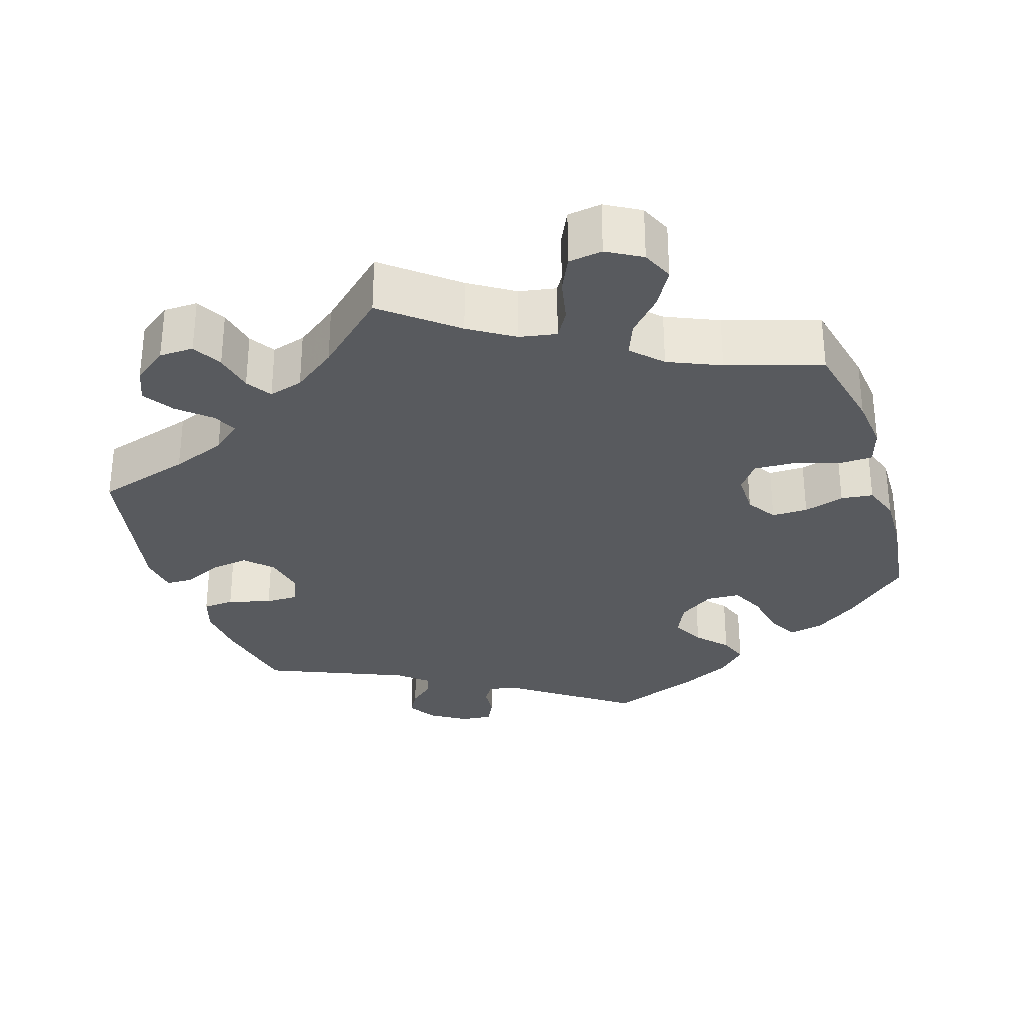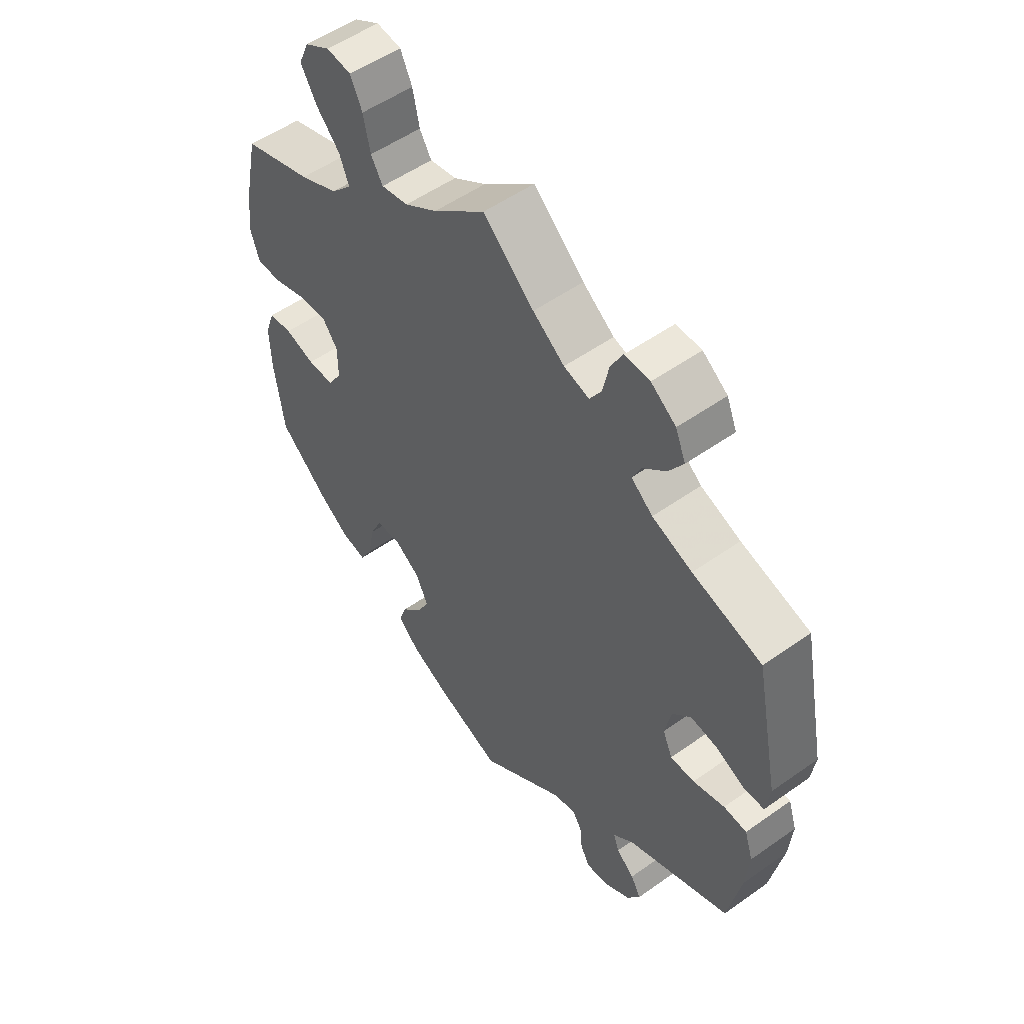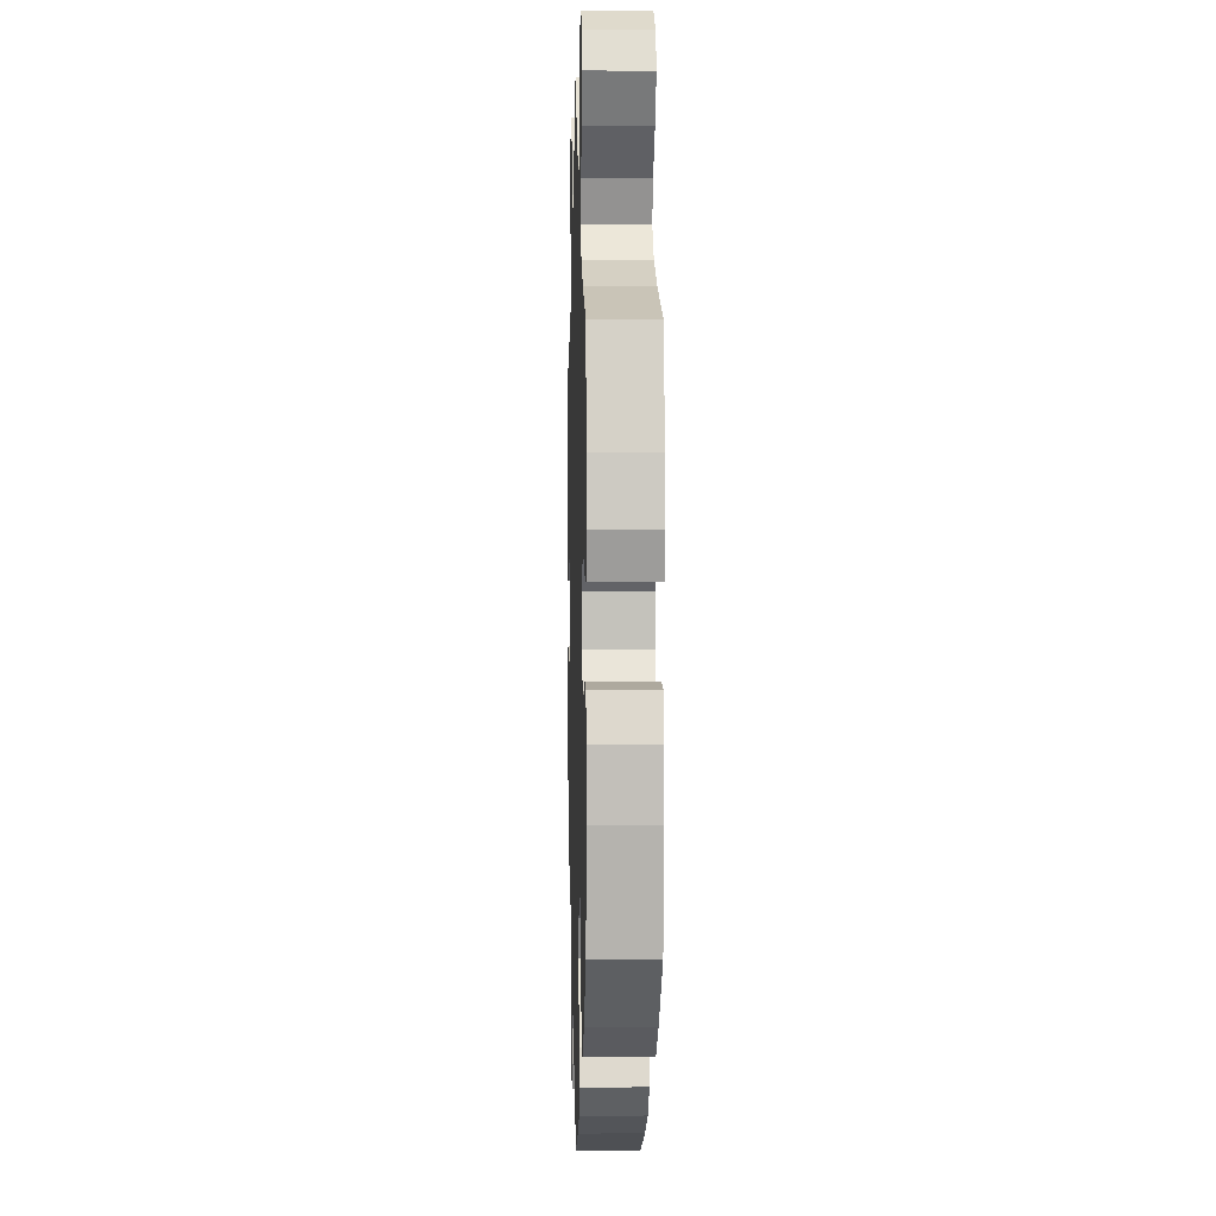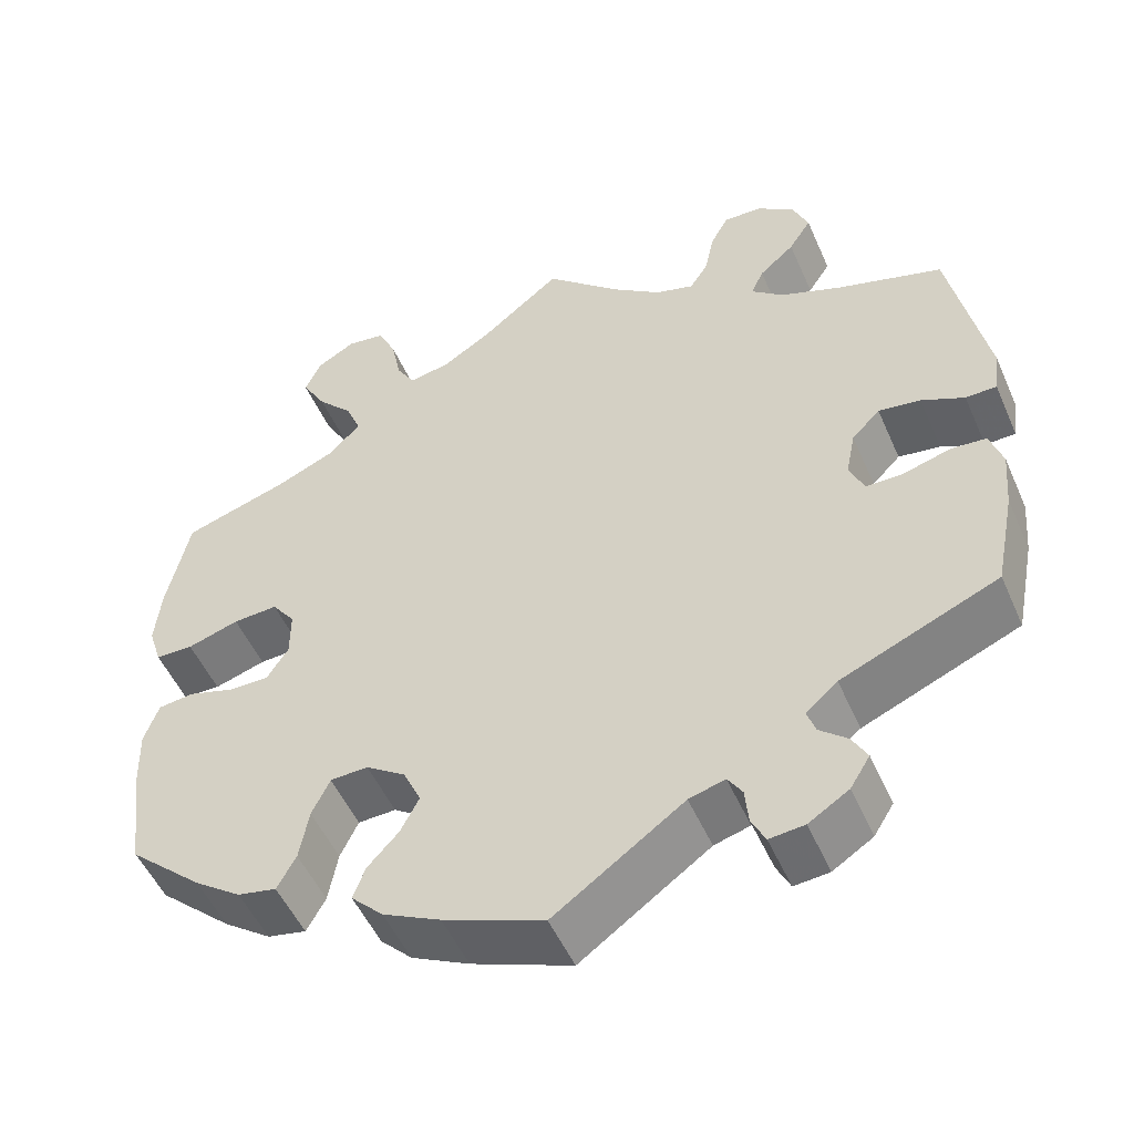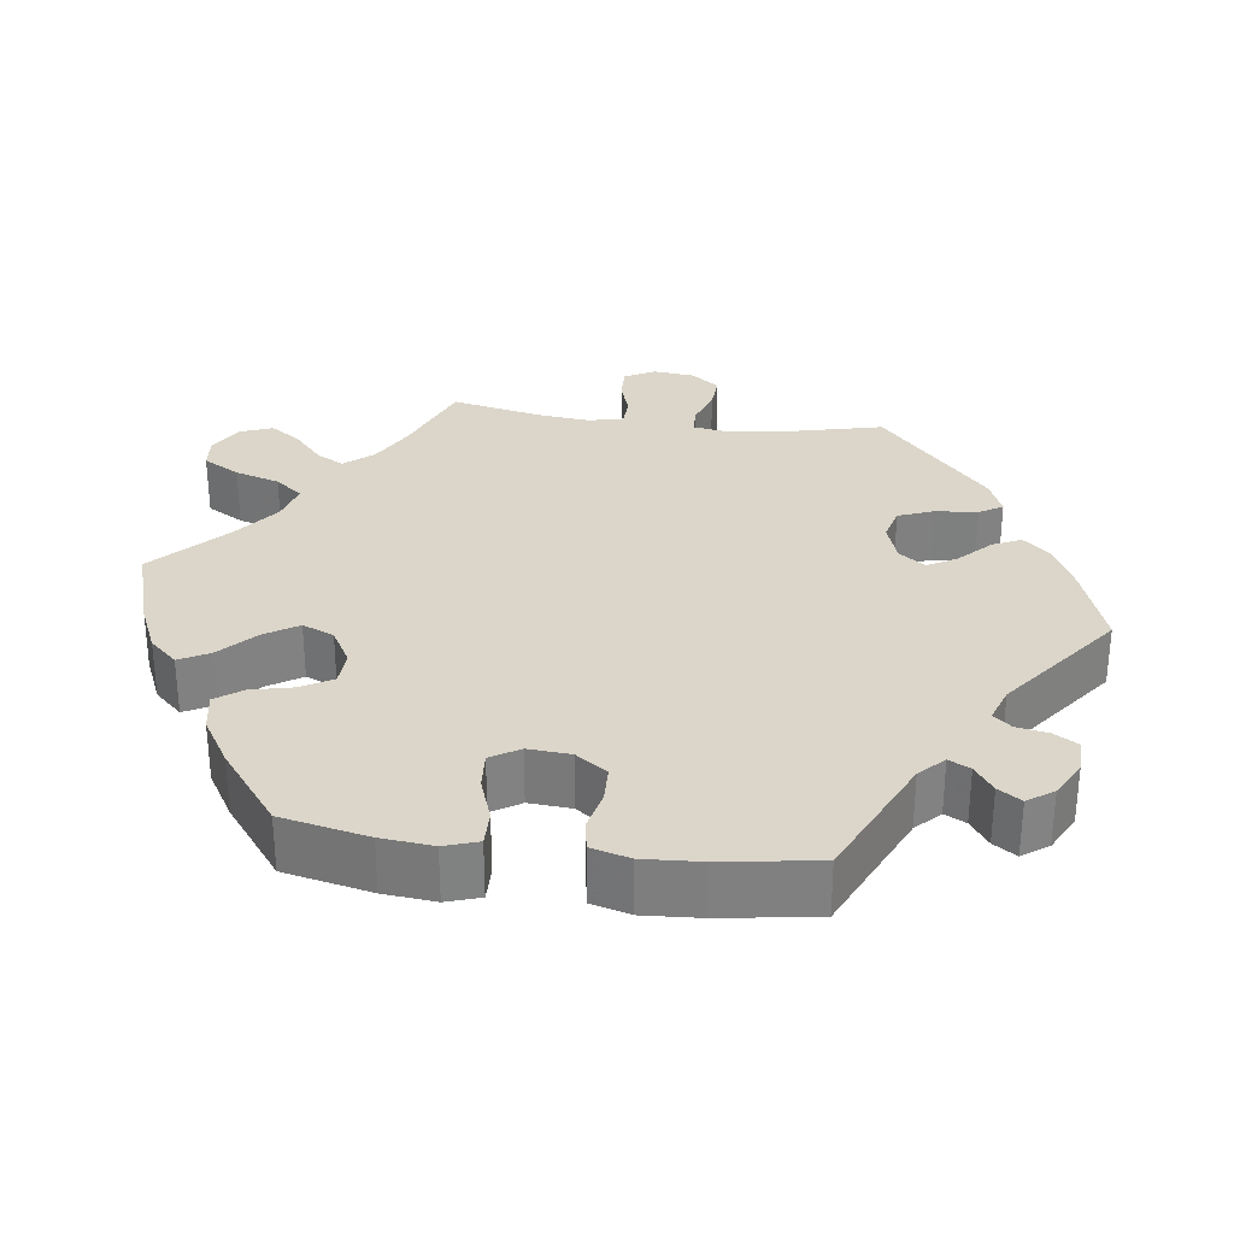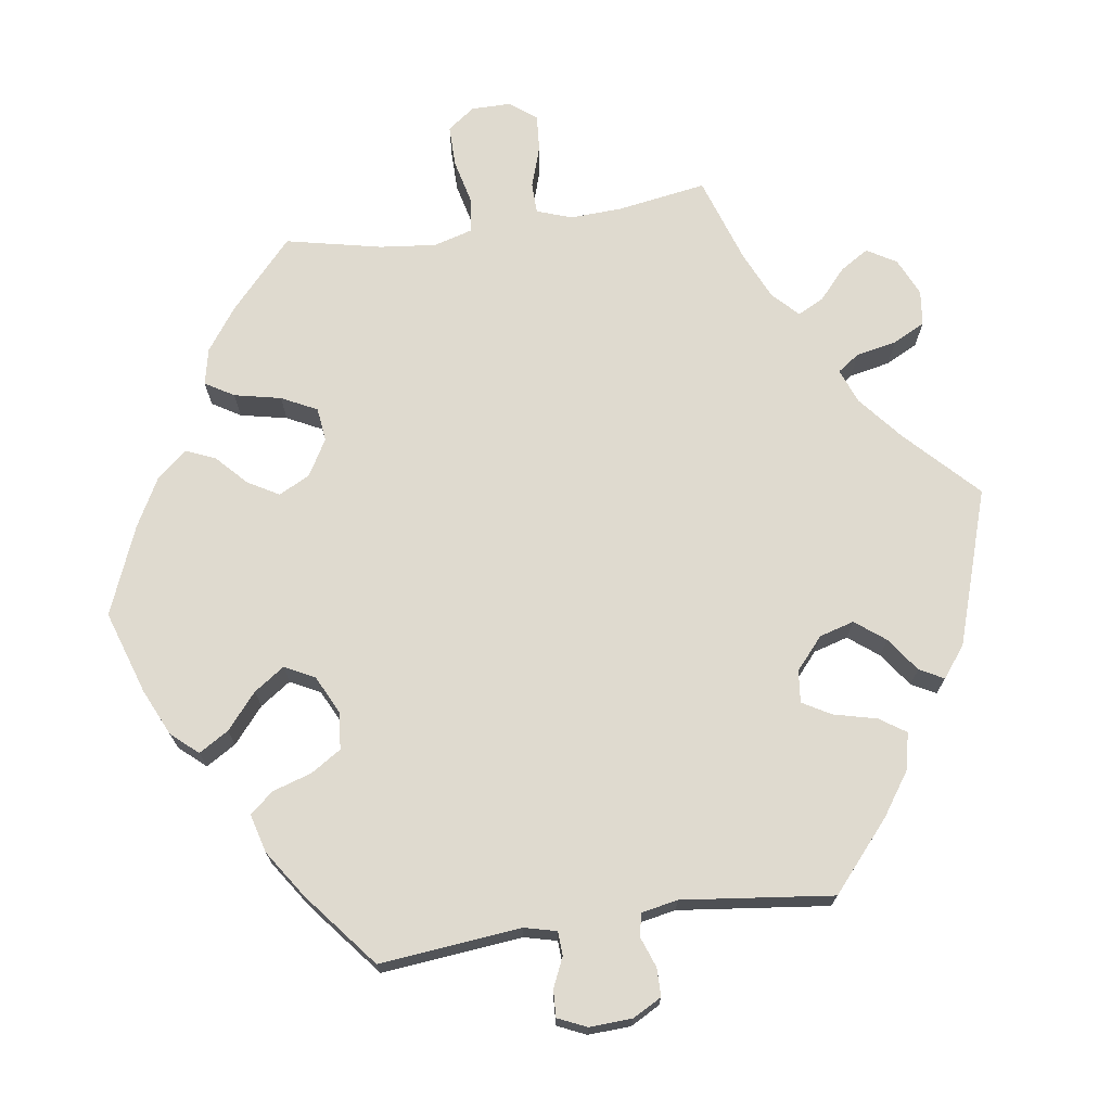
<metadata>
{"format":"obj","ext":"obj","renderer":"f3d","projection":"perspective","resolution":1024,"background":"white","views":[{"elev":-30.8,"azim":17.9,"up":"+Y"},{"elev":53.2,"azim":-127.2,"up":"+Z"},{"elev":2.2,"azim":88.3,"up":"+Z"},{"elev":-51.2,"azim":-156.7,"up":"+Z"},{"elev":30.1,"azim":157.8,"up":"+Y"},{"elev":70.9,"azim":-158.5,"up":"+Y"}]}
</metadata>
<code>
v -0.151 0.07 -0.47
v -0.193 0.07 -0.458
v -0.21 0.07 -0.484
v -0.214 0.07 -0.526
v -0.23 0.07 -0.558
v -0.271 0.07 -0.554
v -0.318 0.07 -0.524
v -0.341 0.07 -0.487
v -0.323 0.07 -0.455
v -0.291 0.07 -0.428
v -0.281 0.07 -0.399
v -0.318 0.07 -0.367
v -0.501 0.07 -0.289
v -0.524 0.07 -0.173
v -0.53 0.07 -0.104
v -0.515 0.07 -0.058
v -0.474 0.07 -0.055
v -0.418 0.07 -0.071
v -0.375 0.07 -0.071
v -0.358 0.07 -0.032
v -0.369 0.07 0.022
v -0.402 0.07 0.056
v -0.451 0.07 0.049
v -0.501 0.07 0.026
v -0.537 0.07 0.027
v -0.544 0.07 0.078
v -0.501 0.07 0.289
v -0.378 0.07 0.325
v -0.307 0.07 0.352
v -0.269 0.07 0.383
v -0.284 0.07 0.415
v -0.325 0.07 0.451
v -0.351 0.07 0.491
v -0.333 0.07 0.534
v -0.289 0.07 0.566
v -0.244 0.07 0.567
v -0.223 0.07 0.528
v -0.212 0.07 0.476
v -0.191 0.07 0.443
v -0.146 0.07 0.456
v -0.09 0.07 0.497
v 0 0.07 0.578
v 0.092 0.07 0.503
v 0.15 0.07 0.466
v 0.198 0.07 0.457
v 0.219 0.07 0.492
v 0.231 0.07 0.549
v 0.252 0.07 0.593
v 0.296 0.07 0.599
v 0.341 0.07 0.573
v 0.359 0.07 0.532
v 0.331 0.07 0.484
v 0.289 0.07 0.439
v 0.272 0.07 0.396
v 0.309 0.07 0.358
v 0.377 0.07 0.328
v 0.5 0.07 0.289
v 0.526 0.07 0.17
v 0.533 0.07 0.101
v 0.518 0.07 0.054
v 0.474 0.07 0.053
v 0.414 0.07 0.072
v 0.362 0.07 0.075
v 0.335 0.07 0.039
v 0.335 0.07 -0.016
v 0.36 0.07 -0.055
v 0.407 0.07 -0.055
v 0.46 0.07 -0.039
v 0.502 0.07 -0.044
v 0.519 0.07 -0.092
v 0.517 0.07 -0.165
v 0.5 0.07 -0.289
v 0.414 0.07 -0.366
v 0.359 0.07 -0.405
v 0.314 0.07 -0.414
v 0.292 0.07 -0.374
v 0.281 0.07 -0.314
v 0.26 0.07 -0.27
v 0.216 0.07 -0.268
v 0.17 0.07 -0.299
v 0.149 0.07 -0.344
v 0.171 0.07 -0.386
v 0.207 0.07 -0.425
v 0.221 0.07 -0.463
v 0.184 0.07 -0.5
v 0.117 0.07 -0.533
v 0 0.07 -0.578
v -0.151 0 -0.47
v -0.193 0 -0.458
v -0.21 0 -0.484
v -0.214 0 -0.526
v -0.23 0 -0.558
v -0.271 0 -0.554
v -0.318 0 -0.524
v -0.341 0 -0.487
v -0.323 0 -0.455
v -0.291 0 -0.428
v -0.281 0 -0.399
v -0.318 0 -0.367
v -0.501 0 -0.289
v -0.524 0 -0.173
v -0.53 0 -0.104
v -0.515 0 -0.058
v -0.474 0 -0.055
v -0.418 0 -0.071
v -0.375 0 -0.071
v -0.358 0 -0.032
v -0.369 0 0.022
v -0.402 0 0.056
v -0.451 0 0.049
v -0.501 0 0.026
v -0.537 0 0.027
v -0.544 0 0.078
v -0.501 0 0.289
v -0.378 0 0.325
v -0.307 0 0.352
v -0.269 0 0.383
v -0.284 0 0.415
v -0.325 0 0.451
v -0.351 0 0.491
v -0.333 0 0.534
v -0.289 0 0.566
v -0.244 0 0.567
v -0.223 0 0.528
v -0.212 0 0.476
v -0.191 0 0.443
v -0.146 0 0.456
v -0.09 0 0.497
v 0 0 0.578
v 0.092 0 0.503
v 0.15 0 0.466
v 0.198 0 0.457
v 0.219 0 0.492
v 0.231 0 0.549
v 0.252 0 0.593
v 0.296 0 0.599
v 0.341 0 0.573
v 0.359 0 0.532
v 0.331 0 0.484
v 0.289 0 0.439
v 0.272 0 0.396
v 0.309 0 0.358
v 0.377 0 0.328
v 0.5 0 0.289
v 0.526 0 0.17
v 0.533 0 0.101
v 0.518 0 0.054
v 0.474 0 0.053
v 0.414 0 0.072
v 0.362 0 0.075
v 0.335 0 0.039
v 0.335 0 -0.016
v 0.36 0 -0.055
v 0.407 0 -0.055
v 0.46 0 -0.039
v 0.502 0 -0.044
v 0.519 0 -0.092
v 0.517 0 -0.165
v 0.5 0 -0.289
v 0.414 0 -0.366
v 0.359 0 -0.405
v 0.314 0 -0.414
v 0.292 0 -0.374
v 0.281 0 -0.314
v 0.26 0 -0.27
v 0.216 0 -0.268
v 0.17 0 -0.299
v 0.149 0 -0.344
v 0.171 0 -0.386
v 0.207 0 -0.425
v 0.221 0 -0.463
v 0.184 0 -0.5
v 0.117 0 -0.533
v 0 0 -0.578
f 86 87 1
f 85 86 1 2
f 82 83 84 85
f 81 82 85 2
f 80 81 2
f 79 80 2
f 74 75 76 77
f 74 77 78
f 73 74 78
f 72 73 78
f 71 72 78
f 70 71 78 79
f 67 68 69 70
f 66 67 70 79
f 59 60 61 62
f 59 62 63
f 56 57 58 59
f 55 56 59 63
f 54 55 63 64
f 50 51 52 53
f 50 53 54
f 49 50 54
f 46 47 48 49
f 45 46 49 54
f 44 45 54 64
f 41 42 43
f 40 41 43 44
f 39 40 44 64
f 35 36 37 38
f 35 38 39
f 34 35 39
f 31 32 33 34
f 30 31 34 39
f 29 30 39 64
f 25 26 27 28
f 23 24 25 28
f 22 23 28 29
f 21 22 29 64
f 15 16 17 18
f 15 18 19
f 12 13 14 15
f 11 12 15 19
f 7 8 9 10
f 7 10 11
f 6 7 11
f 3 4 5 6
f 2 3 6 11
f 65 66 79 2
f 20 21 64 65
f 19 20 65
f 2 11 19 65
f 88 174 173
f 89 88 173 172
f 172 171 170 169
f 89 172 169 168
f 89 168 167
f 89 167 166
f 164 163 162 161
f 165 164 161
f 165 161 160
f 165 160 159
f 165 159 158
f 166 165 158 157
f 157 156 155 154
f 166 157 154 153
f 149 148 147 146
f 150 149 146
f 146 145 144 143
f 150 146 143 142
f 151 150 142 141
f 140 139 138 137
f 141 140 137
f 141 137 136
f 136 135 134 133
f 141 136 133 132
f 151 141 132 131
f 130 129 128
f 131 130 128 127
f 151 131 127 126
f 125 124 123 122
f 126 125 122
f 126 122 121
f 121 120 119 118
f 126 121 118 117
f 151 126 117 116
f 115 114 113 112
f 115 112 111 110
f 116 115 110 109
f 151 116 109 108
f 105 104 103 102
f 106 105 102
f 102 101 100 99
f 106 102 99 98
f 97 96 95 94
f 98 97 94
f 98 94 93
f 93 92 91 90
f 98 93 90 89
f 89 166 153 152
f 152 151 108 107
f 152 107 106
f 152 106 98 89
f 1 88 89 2
f 2 89 90 3
f 3 90 91 4
f 4 91 92 5
f 5 92 93 6
f 6 93 94 7
f 7 94 95 8
f 8 95 96 9
f 9 96 97 10
f 10 97 98 11
f 11 98 99 12
f 12 99 100 13
f 13 100 101 14
f 14 101 102 15
f 15 102 103 16
f 16 103 104 17
f 17 104 105 18
f 18 105 106 19
f 19 106 107 20
f 20 107 108 21
f 21 108 109 22
f 22 109 110 23
f 23 110 111 24
f 24 111 112 25
f 25 112 113 26
f 26 113 114 27
f 27 114 115 28
f 28 115 116 29
f 29 116 117 30
f 30 117 118 31
f 31 118 119 32
f 32 119 120 33
f 33 120 121 34
f 34 121 122 35
f 35 122 123 36
f 36 123 124 37
f 37 124 125 38
f 38 125 126 39
f 39 126 127 40
f 40 127 128 41
f 41 128 129 42
f 42 129 130 43
f 43 130 131 44
f 44 131 132 45
f 45 132 133 46
f 46 133 134 47
f 47 134 135 48
f 48 135 136 49
f 49 136 137 50
f 50 137 138 51
f 51 138 139 52
f 52 139 140 53
f 53 140 141 54
f 54 141 142 55
f 55 142 143 56
f 56 143 144 57
f 57 144 145 58
f 58 145 146 59
f 59 146 147 60
f 60 147 148 61
f 61 148 149 62
f 62 149 150 63
f 63 150 151 64
f 64 151 152 65
f 65 152 153 66
f 66 153 154 67
f 67 154 155 68
f 68 155 156 69
f 69 156 157 70
f 70 157 158 71
f 71 158 159 72
f 72 159 160 73
f 73 160 161 74
f 74 161 162 75
f 75 162 163 76
f 76 163 164 77
f 77 164 165 78
f 78 165 166 79
f 79 166 167 80
f 80 167 168 81
f 81 168 169 82
f 82 169 170 83
f 83 170 171 84
f 84 171 172 85
f 85 172 173 86
f 86 173 174 87
f 87 174 88 1

</code>
